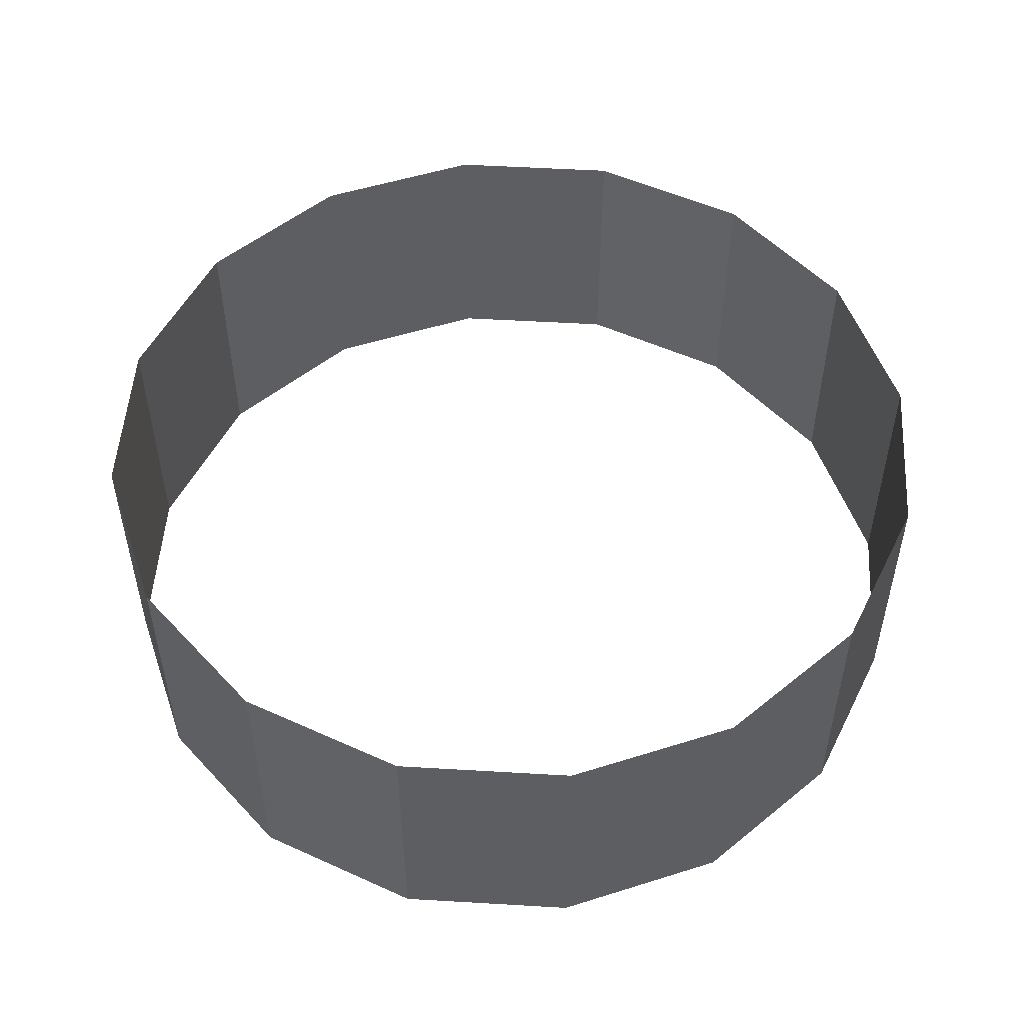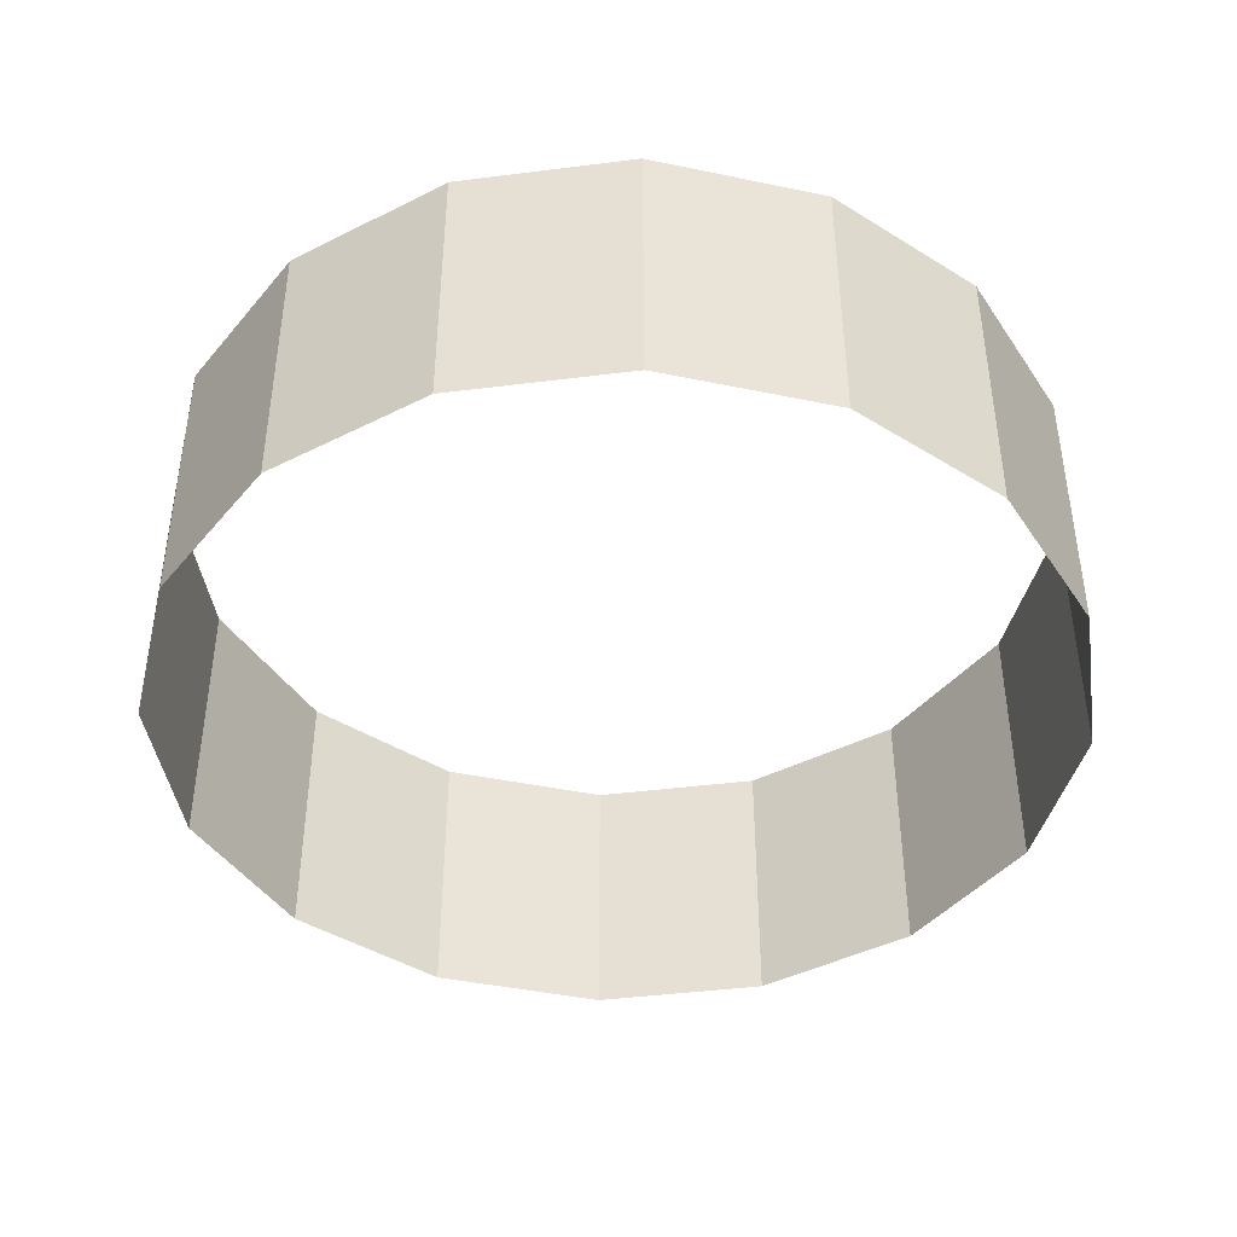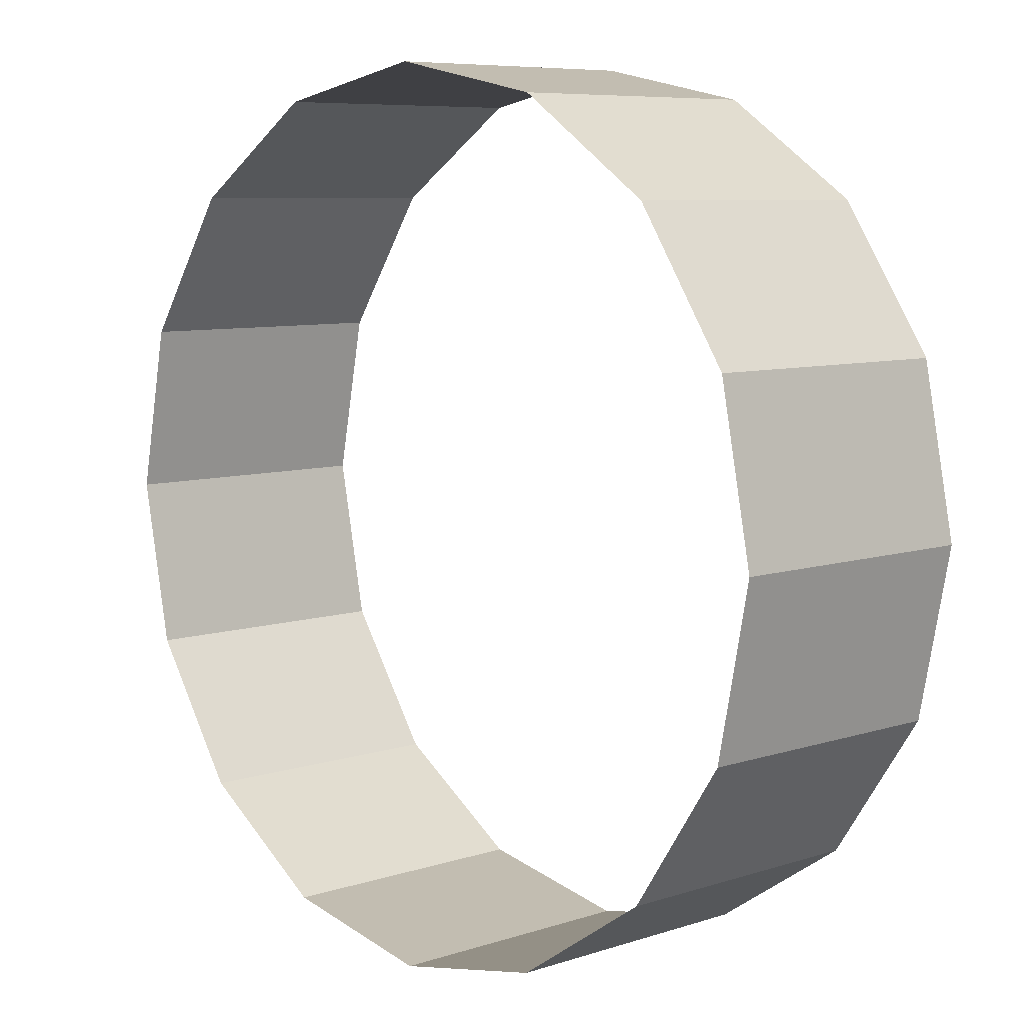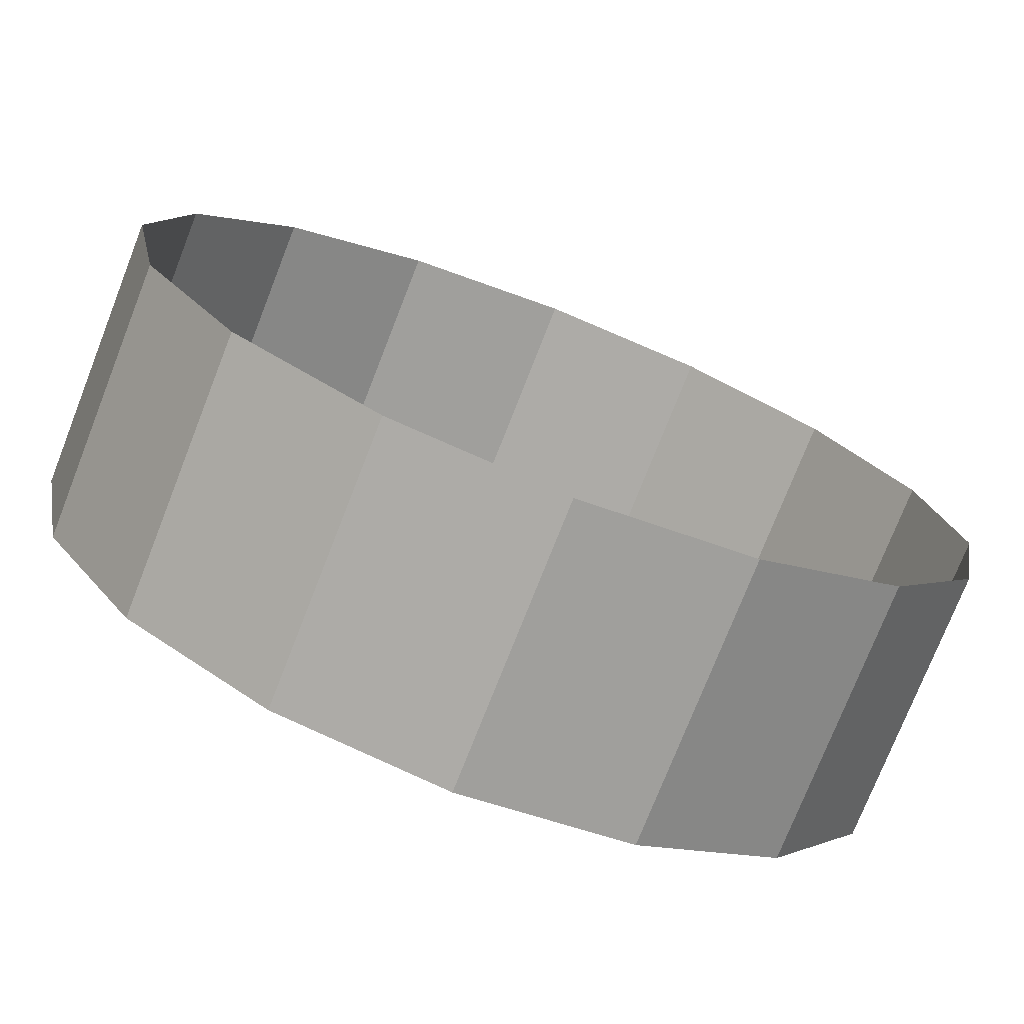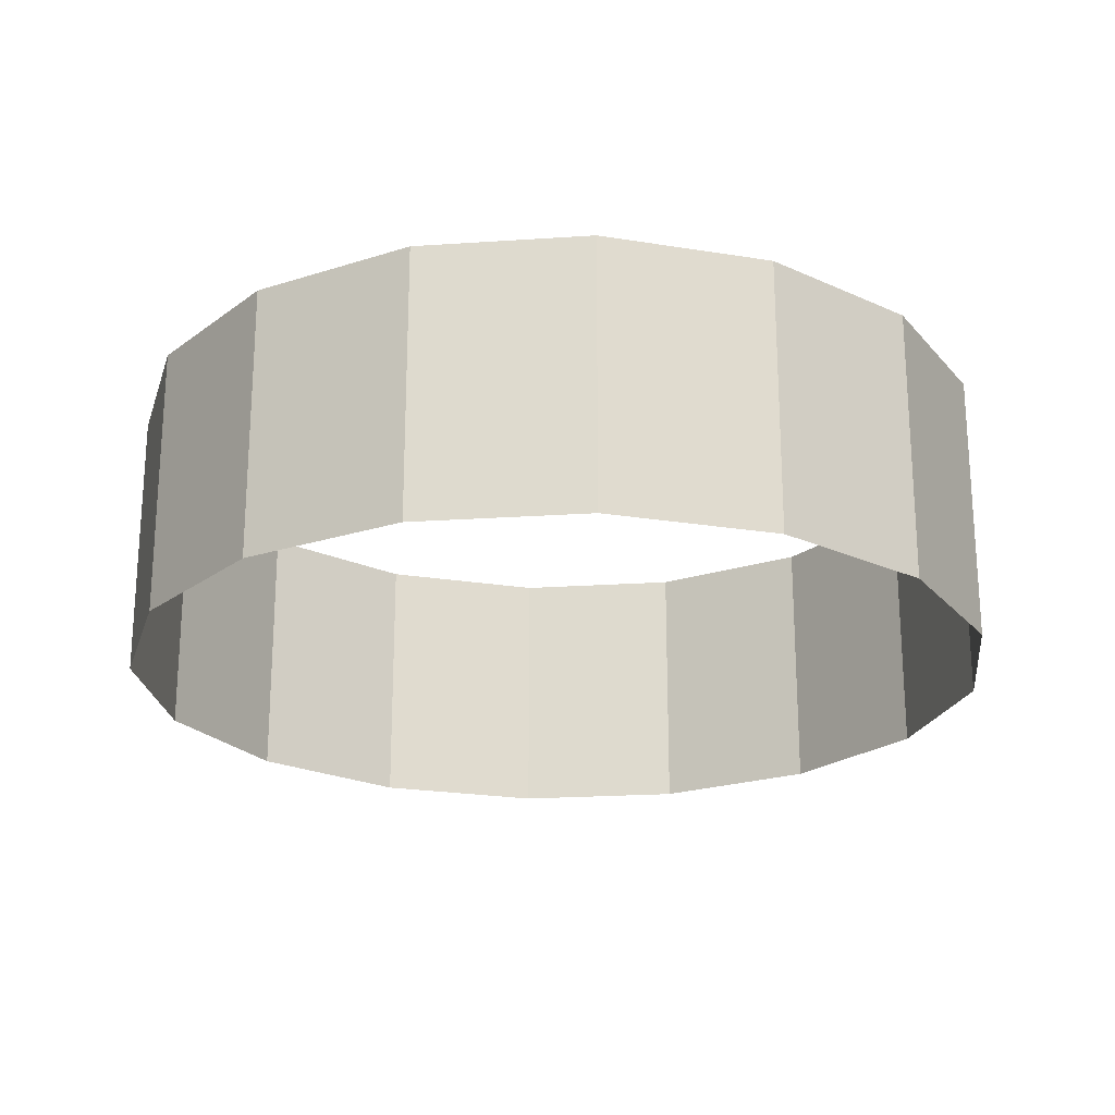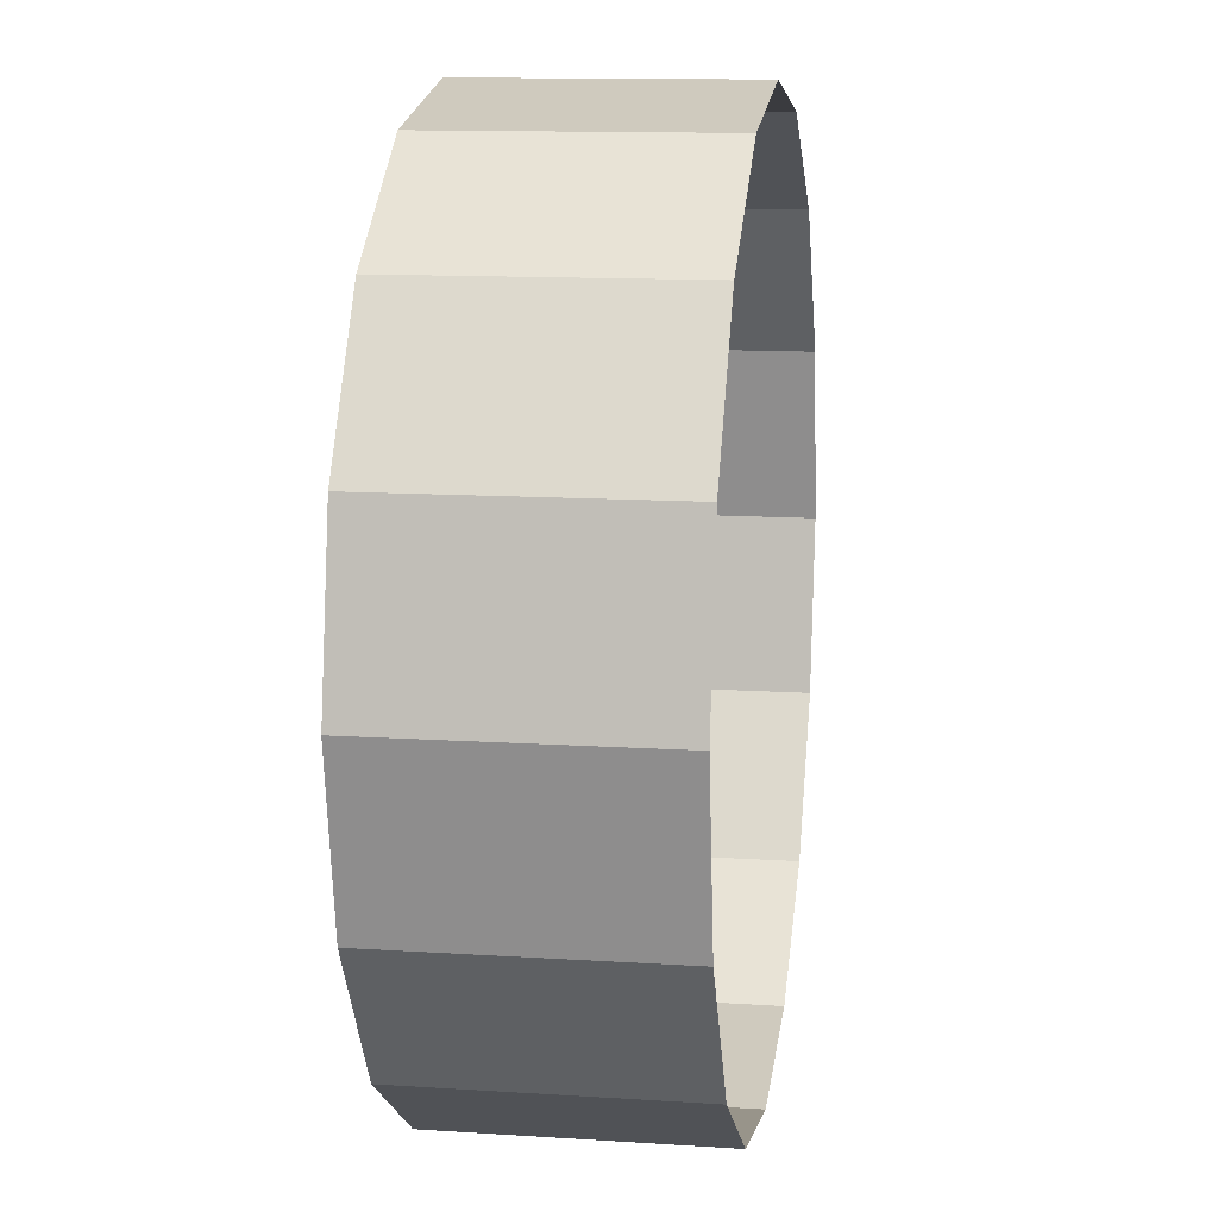
<metadata>
{"format":"obj","ext":"obj","renderer":"f3d","projection":"perspective","resolution":1024,"background":"white","views":[{"elev":51.9,"azim":-30.1,"up":"+Y"},{"elev":-42.8,"azim":-2.7,"up":"+Y"},{"elev":7.5,"azim":-132.8,"up":"+Z"},{"elev":-75.2,"azim":-21.4,"up":"+Z"},{"elev":-22.2,"azim":-72.1,"up":"+Y"},{"elev":12.4,"azim":-81.3,"up":"+Z"}]}
</metadata>
<code>
o 平面.003
v 0 -0.5938 -16
v 0 9.406 -16
v 6.123 -0.5938 -14.78
v 6.123 9.406 -14.78
v 11.31 -0.5938 -11.31
v 11.31 9.406 -11.31
v 14.78 -0.5938 -6.123
v 14.78 9.406 -6.123
v 16 -0.5938 1e-06
v 16 9.406 1e-06
v 14.78 -0.5938 6.123
v 14.78 9.406 6.123
v 11.31 -0.5938 11.31
v 11.31 9.406 11.31
v 6.123 -0.5938 14.78
v 6.123 9.406 14.78
v 2e-06 -0.5938 16
v 2e-06 9.406 16
v -6.123 -0.5938 14.78
v -6.123 9.406 14.78
v -11.31 -0.5938 11.31
v -11.31 9.406 11.31
v -14.78 -0.5938 6.123
v -14.78 9.406 6.123
v -16 -0.5938 -0
v -16 9.406 -0
v -14.78 -0.5938 -6.123
v -14.78 9.406 -6.123
v -11.31 -0.5938 -11.31
v -11.31 9.406 -11.31
v -6.123 -0.5938 -14.78
v -6.123 9.406 -14.78
f 1 3 4 2
f 3 5 6 4
f 5 7 8 6
f 7 9 10 8
f 9 11 12 10
f 11 13 14 12
f 13 15 16 14
f 15 17 18 16
f 17 19 20 18
f 19 21 22 20
f 21 23 24 22
f 23 25 26 24
f 25 27 28 26
f 27 29 30 28
f 29 31 32 30
f 31 1 2 32

</code>
